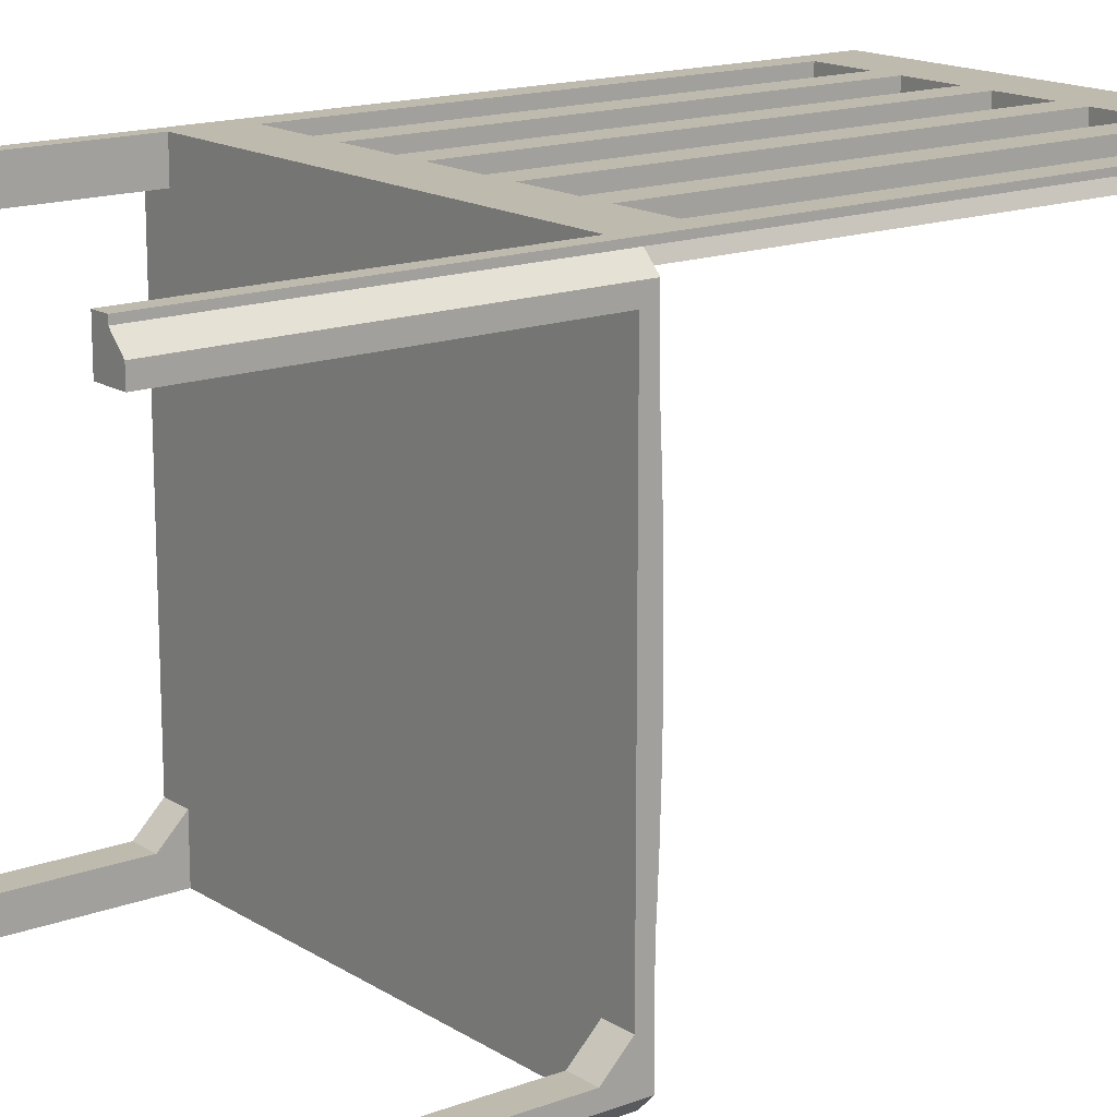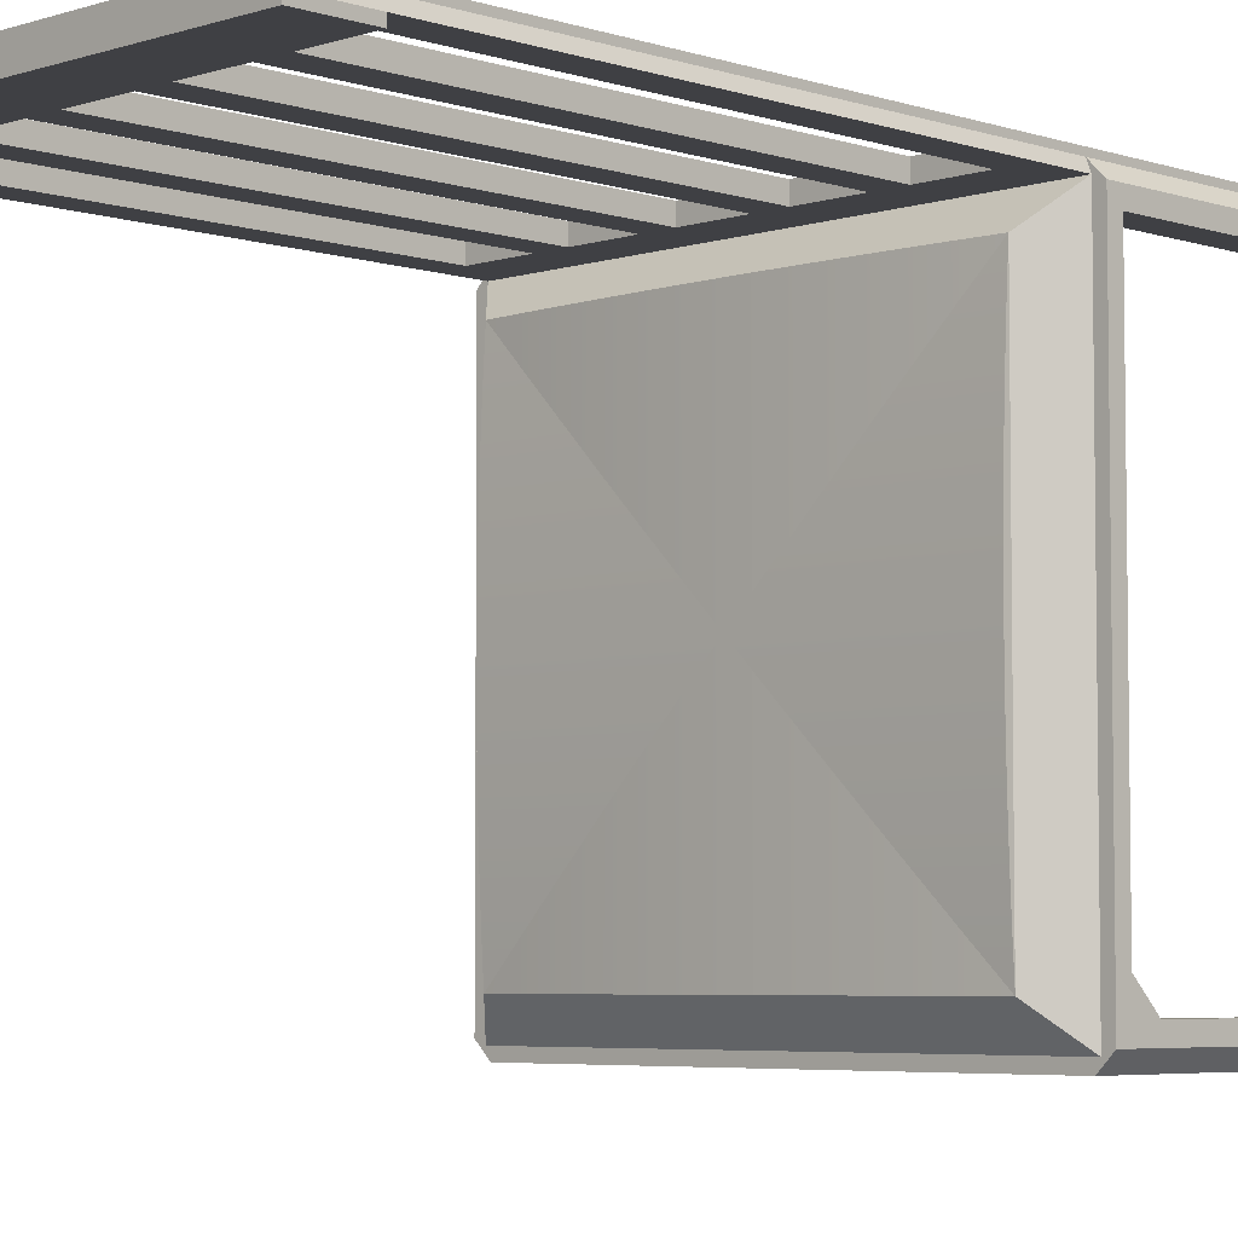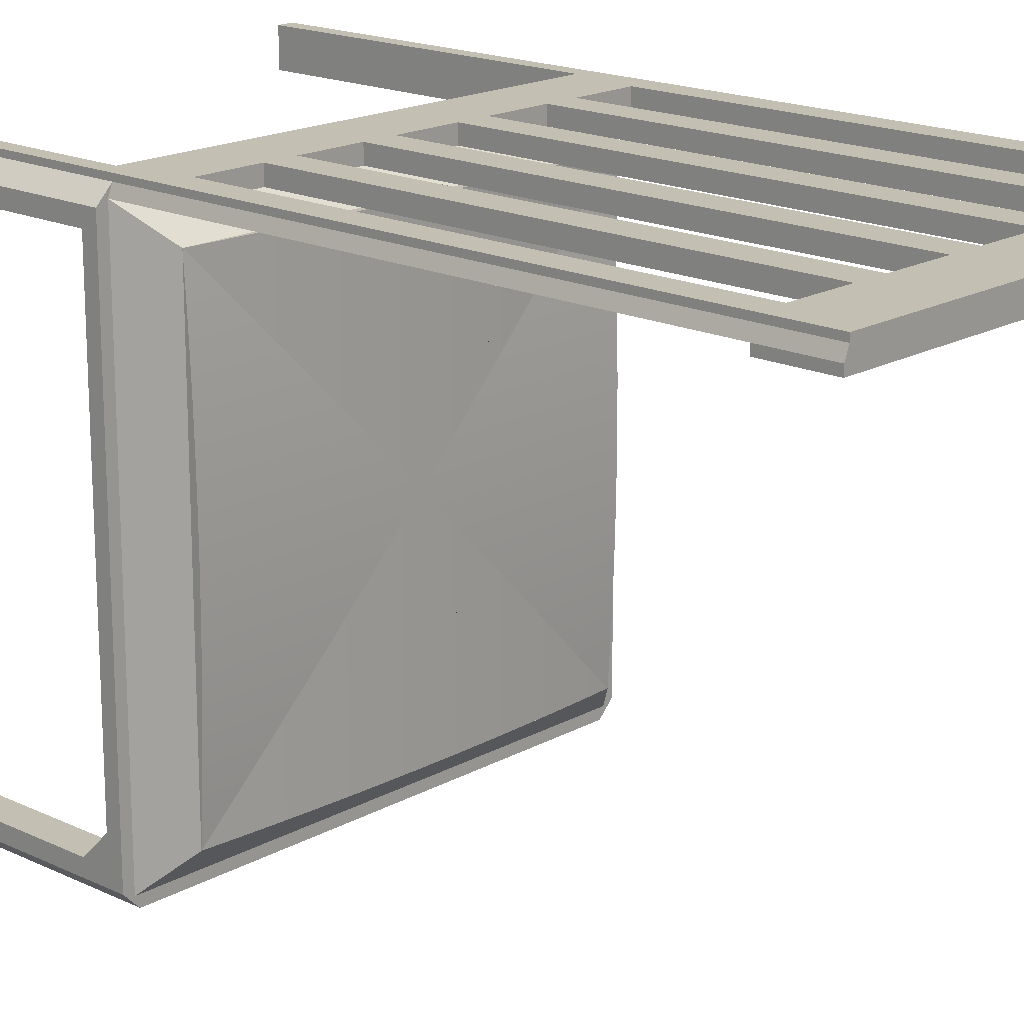
<metadata>
{"format":"obj","ext":"obj","renderer":"f3d","projection":"perspective","resolution":1024,"background":"white","views":[{"elev":15.8,"azim":52.3,"up":"+Z"},{"elev":-5.1,"azim":-135.3,"up":"+Z"},{"elev":17.9,"azim":132.7,"up":"+Z"}]}
</metadata>
<code>
v -0.2078 -0.08619 0.1353
v -0.1798 -0.0582 -0.2522
v -0.2078 -0.08619 -0.2802
v -0.1798 -0.0582 0.1073
v 0.2078 -0.08619 -0.2802
v 0.1798 -0.0582 0.1073
v -0.1498 -0.05634 0.1073
v -0.1798 -0.0582 0.1073
v -0.1798 -0.05634 -0.2223
v 0.1798 -0.0582 -0.2522
v 0.2078 -0.08619 0.1353
v 0.1499 -0.05634 0.07738
v -0.1498 -0.05634 -0.2522
v 0.1798 -0.05634 -0.2223
v -0.1498 -0.05634 0.07738
v -0.1798 -0.05481 -0.1924
v -0.1498 -0.05634 -0.2223
v 0.1499 -0.05634 -0.2522
v 0.1798 -0.0582 0.1073
v 0.1499 -0.05634 0.1073
v 0.1798 -0.05634 0.07738
v 0.1499 -0.05634 -0.2223
v -0.1798 -0.05363 -0.1624
v 0.1798 -0.05481 -0.1924
v 0.1798 -0.05481 0.04744
v 0.1199 -0.05481 0.04744
v -0.1798 -0.05634 0.07738
v -0.1199 -0.05481 -0.2522
v -0.1199 -0.05481 0.1073
v -0.1798 -0.05278 -0.1324
v -0.1199 -0.05481 -0.1924
v 0.1199 -0.05481 -0.1924
v 0.1798 -0.05363 -0.1624
v 0.1199 -0.05481 -0.2522
v 0.1798 -0.05363 0.01748
v -0.1199 -0.05481 0.04744
v -0.1798 -0.05481 0.04744
v 0.1199 -0.05481 0.1073
v -0.1798 -0.05227 -0.1024
v -0.08992 -0.05363 -0.1624
v 0.1798 -0.05278 -0.1324
v 0.1798 -0.05278 -0.0125
v 0.08995 -0.05363 0.01748
v -0.1798 -0.05363 0.01748
v -0.08992 -0.05363 -0.2522
v 0.08995 -0.05363 -0.2522
v 0.08995 -0.05363 0.1073
v -0.1798 -0.0521 -0.07246
v -0.05995 -0.05278 -0.1324
v 0.08995 -0.05363 -0.1624
v 0.1798 -0.05227 -0.1024
v 0.1798 -0.05227 -0.04248
v 0.05998 -0.05278 -0.0125
v -0.08992 -0.05363 0.01748
v -0.1798 -0.05278 -0.0125
v -0.08992 -0.05363 0.1073
v -0.1798 -0.05227 -0.04248
v -0.02997 -0.05227 -0.1024
v 0.05998 -0.05278 -0.1324
v 0.1798 -0.0521 -0.07246
v 0.03 -0.05227 -0.04248
v -0.05995 -0.05278 -0.2522
v 0.05998 -0.05278 -0.2522
v 0.05998 -0.05278 0.1073
v -0.02997 -0.05227 -0.04248
v 1.2e-05 -0.0521 -0.07246
v 0.03 -0.05227 -0.1024
v -0.05995 -0.05278 -0.0125
v -0.05995 -0.05278 0.1073
v -0.02997 -0.05227 -0.2522
v 0.03 -0.05227 -0.2522
v -0.02997 -0.05227 0.1073
v 0.03 -0.05227 0.1073
v 1.2e-05 -0.0521 -0.2522
v 1.2e-05 -0.0521 0.1073
v -0.2166 -0.08619 -0.2765
v 0.2041 -0.08619 -0.2891
v -0.2042 -0.08619 -0.2891
v -0.2166 -0.08619 0.1317
v 0.2166 -0.08619 -0.2765
v -0.2166 -0.3718 -0.2765
v -0.2042 -0.08619 0.1442
v -0.2166 -0.09864 -0.241
v -0.1819 -0.04519 0.1353
v 0.2166 -0.08619 0.1317
v 0.2166 -0.3718 -0.2765
v 0.1906 -0.09864 -0.2891
v -0.2042 -0.3718 -0.2891
v -0.2166 -0.3718 -0.263
v -0.2042 -0.3718 0.1442
v -0.2078 0.3619 0.1353
v -0.2166 -0.1207 -0.263
v -0.2166 -0.09864 0.1181
v 0.1817 -0.04519 0.1353
v 0.2042 -0.08619 0.1442
v 0.2166 -0.09864 -0.241
v 0.2041 -0.3718 -0.2891
v 0.2166 -0.1207 -0.263
v -0.1906 -0.09864 -0.2891
v -0.1906 -0.3718 -0.2891
v -0.2166 -0.3718 0.1317
v -0.2042 -0.3718 0.1492
v -0.2078 0.4158 0.1353
v -0.1906 -0.1207 -0.263
v -0.1906 -0.09864 -0.241
v -0.1819 0.3619 0.1353
v 0.2078 0.3619 0.1353
v -0.1299 -0.04519 0.1353
v 0.2042 0.4158 0.1442
v 0.2042 -0.3718 0.1442
v 0.2166 -0.09864 0.1181
v 0.1906 -0.3718 -0.263
v 0.2166 -0.3718 -0.263
v 0.1906 -0.3718 -0.2891
v -0.1906 -0.09864 0.1492
v -0.2166 -0.3718 0.1181
v -0.2042 0.4158 0.1442
v -0.1906 -0.3718 0.1181
v -0.2078 0.4158 0.1287
v -0.1906 -0.09864 0.1181
v -0.1819 0.3619 0.1287
v -0.1819 0.3619 0.1492
v 0.1817 0.3619 0.1353
v -0.1299 -0.04519 0.1492
v -0.1039 -0.04519 0.1353
v 0.2042 0.4158 0.1492
v 0.2166 -0.3718 0.1317
v 0.1906 -0.09864 -0.241
v 0.2166 -0.3718 0.1181
v 0.1906 -0.09864 0.1181
v -0.1906 -0.3718 -0.263
v -0.2042 0.4158 0.1492
v -0.1906 -0.3718 0.1492
v -0.2078 0.3619 0.1287
v -0.1819 -0.04519 0.1492
v 0.1817 -0.04519 0.1492
v 0.2078 0.3619 0.1287
v 0.2078 0.4158 0.1353
v -0.1299 0.3619 0.1353
v -0.05193 -0.04519 0.1353
v 0.2042 -0.3718 0.1492
v 0.1906 -0.1207 -0.263
v -0.1299 0.3619 0.1287
v 0.1817 0.3619 0.1492
v 0.1298 -0.04519 0.1353
v 0.1817 0.3619 0.1287
v -0.1039 -0.04519 0.1492
v -0.1299 0.3619 0.1492
v -0.1039 0.3619 0.1353
v -0.05193 -0.04519 0.1492
v -0.02603 -0.04519 0.1353
v 0.1906 -0.3718 0.1181
v 0.1906 -0.3718 0.1492
v 0.1906 -0.09864 0.1492
v 0.1298 0.3619 0.1492
v 0.1298 -0.04519 0.1492
v 0.1039 -0.04519 0.1353
v 0.2078 0.4158 0.1287
v -0.1039 0.3619 0.1492
v -0.1039 0.3619 0.1287
v -0.05193 0.3619 0.1353
v 0.02591 -0.04519 0.1353
v 0.05195 -0.04519 0.1353
v 0.1039 0.3619 0.1353
v 0.1298 0.3619 0.1287
v -0.02603 -0.04519 0.1492
v -0.05193 0.3619 0.1492
v -0.02603 0.3619 0.1353
v -0.05193 0.3619 0.1287
v 0.1039 0.3619 0.1492
v 0.1298 0.3619 0.1353
v 0.1039 -0.04519 0.1492
v 0.1039 0.3619 0.1287
v 0.02591 -0.04519 0.1492
v -0.02603 0.3619 0.1492
v -0.02603 0.3619 0.1287
v 0.02591 0.3619 0.1353
v 0.05195 0.3619 0.1492
v 0.05195 -0.04519 0.1492
v 0.05195 0.3619 0.1287
v 0.02591 0.3619 0.1492
v 0.05195 0.3619 0.1353
v 0.02591 0.3619 0.1287
g mesh1_mesh1-geometry
f 1 2 3
f 2 1 4
f 2 5 3
f 1 6 4
f 7 2 8
f 8 2 4
f 4 9 2
f 5 2 10
f 6 1 11
f 6 12 4
f 13 10 2
f 2 14 10
f 15 2 7
f 9 4 16
f 17 2 9
f 10 11 5
f 11 10 6
f 14 6 10
f 18 6 10
f 19 18 20
f 6 18 19
f 12 6 21
f 4 12 15
f 10 13 18
f 2 17 13
f 14 2 22
f 17 2 15
f 7 17 15
f 16 4 23
f 16 17 9
f 22 2 17
f 6 14 24
f 20 18 22
f 6 25 21
f 21 26 12
f 12 26 15
f 4 15 27
f 18 13 28
f 7 13 17
f 22 24 14
f 29 13 7
f 23 4 30
f 23 31 16
f 31 17 16
f 32 22 17
f 6 24 33
f 34 22 18
f 20 22 12
f 6 35 25
f 26 21 25
f 15 26 36
f 15 37 27
f 37 4 27
f 13 31 28
f 18 28 34
f 24 22 32
f 20 34 38
f 36 13 29
f 30 4 39
f 30 40 23
f 40 31 23
f 32 17 31
f 32 33 24
f 6 33 41
f 22 34 12
f 12 34 20
f 6 42 35
f 43 25 35
f 25 43 26
f 26 43 36
f 15 36 37
f 44 4 37
f 31 13 36
f 29 28 31
f 34 28 45
f 38 34 32
f 38 46 47
f 29 31 36
f 39 4 48
f 39 49 30
f 49 40 30
f 50 31 40
f 50 32 31
f 33 32 50
f 50 41 33
f 6 41 51
f 6 52 42
f 53 35 42
f 35 53 43
f 36 43 54
f 36 44 37
f 55 4 44
f 56 28 29
f 28 40 45
f 34 45 46
f 46 32 34
f 38 32 26
f 26 46 38
f 47 46 50
f 48 4 57
f 48 58 39
f 58 49 39
f 59 40 49
f 59 50 40
f 41 50 59
f 59 51 41
f 6 51 60
f 6 60 52
f 61 42 52
f 42 61 53
f 43 53 54
f 36 54 44
f 57 4 55
f 54 55 44
f 54 28 56
f 40 28 54
f 56 45 40
f 46 45 62
f 32 46 26
f 63 50 46
f 47 50 43
f 47 63 64
f 65 48 57
f 66 58 48
f 67 49 58
f 67 59 49
f 51 59 67
f 67 60 51
f 66 52 60
f 52 66 61
f 53 61 68
f 54 53 68
f 68 57 55
f 54 68 55
f 56 40 54
f 69 45 56
f 45 49 62
f 46 62 63
f 50 63 43
f 43 63 47
f 64 63 59
f 65 66 48
f 68 65 57
f 66 67 58
f 60 67 66
f 61 66 65
f 68 61 65
f 68 45 69
f 49 45 68
f 69 62 49
f 63 62 70
f 71 59 63
f 64 59 53
f 72 62 69
f 69 49 68
f 62 58 70
f 63 70 71
f 59 71 53
f 53 71 64
f 64 71 73
f 65 62 72
f 58 62 65
f 72 70 58
f 71 70 74
f 73 71 67
f 73 74 75
f 75 70 72
f 72 58 65
f 70 66 74
f 74 67 71
f 73 67 61
f 61 74 73
f 75 74 66
f 66 70 75
f 67 74 61
g mesh1_mesh1-geometry
f 3 2 1
f 4 1 2
f 3 5 2
f 1 76 3
f 4 6 1
f 10 4 2
f 2 4 10
f 8 2 7
f 4 2 8
f 2 9 4
f 10 2 5
f 3 77 5
f 76 78 3
f 76 1 79
f 11 1 6
f 4 10 6
f 6 10 4
f 20 8 19
f 19 8 20
f 8 6 19
f 6 8 4
f 19 6 8
f 4 8 6
f 4 12 6
f 2 10 13
f 10 14 2
f 7 2 15
f 8 20 7
f 7 20 8
f 16 4 9
f 9 2 17
f 5 11 10
f 77 80 5
f 78 77 3
f 76 81 78
f 82 79 1
f 79 83 76
f 11 84 1
f 6 10 11
f 10 6 14
f 10 6 18
f 20 18 19
f 19 18 6
f 21 6 12
f 15 12 4
f 18 13 10
f 13 17 2
f 22 2 14
f 15 2 17
f 15 17 7
f 7 20 29
f 29 20 7
f 23 4 16
f 9 17 16
f 17 2 22
f 5 85 11
f 85 5 80
f 80 77 86
f 78 87 77
f 88 78 81
f 81 76 89
f 82 90 79
f 1 91 82
f 83 92 76
f 93 83 79
f 91 1 84
f 84 11 94
f 24 14 6
f 22 18 20
f 21 25 6
f 12 26 21
f 15 26 12
f 27 15 4
f 28 13 18
f 17 13 7
f 14 24 22
f 29 20 38
f 38 20 29
f 7 13 29
f 30 4 23
f 16 31 23
f 16 17 31
f 17 22 32
f 95 11 85
f 85 80 96
f 97 86 77
f 86 98 80
f 77 87 97
f 87 78 99
f 88 100 78
f 81 89 88
f 92 89 76
f 101 79 90
f 90 82 102
f 103 82 91
f 92 83 104
f 83 93 105
f 101 93 79
f 106 91 84
f 107 94 11
f 108 84 94
f 33 24 6
f 18 22 34
f 12 22 20
f 25 35 6
f 25 21 26
f 36 26 15
f 27 37 15
f 27 4 37
f 28 31 13
f 34 28 18
f 32 22 24
f 38 34 20
f 29 38 47
f 47 38 29
f 29 13 36
f 39 4 30
f 23 40 30
f 23 31 40
f 31 17 32
f 95 109 11
f 95 85 110
f 96 80 98
f 111 85 96
f 97 112 86
f 113 98 86
f 114 97 87
f 99 78 100
f 99 115 87
f 88 89 100
f 92 104 89
f 101 90 116
f 117 102 82
f 90 102 118
f 117 82 103
f 103 91 119
f 105 104 83
f 120 105 93
f 116 93 101
f 106 121 91
f 106 84 122
f 123 94 107
f 11 109 107
f 108 124 84
f 125 108 94
f 24 33 32
f 41 33 6
f 12 34 22
f 20 34 12
f 35 42 6
f 35 25 43
f 26 43 25
f 36 43 26
f 37 36 15
f 37 4 44
f 36 13 31
f 31 28 29
f 45 28 34
f 32 34 38
f 47 46 38
f 29 47 56
f 56 47 29
f 36 31 29
f 48 4 39
f 30 49 39
f 30 40 49
f 40 31 50
f 31 32 50
f 109 95 126
f 127 110 85
f 110 126 95
f 96 98 128
f 129 85 111
f 111 96 130
f 113 86 112
f 114 112 97
f 113 112 98
f 114 87 112
f 100 104 99
f 87 115 128
f 120 115 99
f 131 100 89
f 131 89 104
f 116 90 118
f 132 102 117
f 133 118 102
f 103 119 117
f 134 119 91
f 105 99 104
f 105 120 99
f 120 93 118
f 116 118 93
f 134 91 121
f 106 122 121
f 135 122 84
f 94 123 136
f 107 137 123
f 138 107 109
f 135 84 124
f 108 139 124
f 108 125 139
f 140 125 94
f 50 32 33
f 33 41 50
f 51 41 6
f 42 52 6
f 42 35 53
f 43 53 35
f 54 43 36
f 37 44 36
f 44 4 55
f 29 28 56
f 45 40 28
f 46 45 34
f 34 32 46
f 26 32 38
f 38 46 26
f 50 46 47
f 56 47 64
f 64 47 56
f 57 4 48
f 39 58 48
f 39 49 58
f 49 40 59
f 40 50 59
f 126 119 109
f 127 129 110
f 127 85 129
f 141 126 110
f 142 128 98
f 128 130 96
f 111 130 129
f 142 98 112
f 142 112 87
f 104 100 131
f 128 115 130
f 128 142 87
f 120 118 115
f 132 115 102
f 117 126 132
f 133 115 118
f 133 102 115
f 117 119 126
f 134 121 119
f 121 122 143
f 122 135 132
f 144 136 123
f 94 136 145
f 146 123 137
f 107 138 137
f 109 119 138
f 124 147 135
f 148 124 139
f 149 139 125
f 140 150 125
f 151 140 94
f 59 50 41
f 41 51 59
f 60 51 6
f 52 60 6
f 52 42 61
f 53 61 42
f 54 53 43
f 44 54 36
f 55 4 57
f 44 55 54
f 56 28 54
f 54 28 40
f 40 45 56
f 62 45 46
f 26 46 32
f 46 50 63
f 43 50 47
f 64 63 47
f 56 64 69
f 69 64 56
f 57 48 65
f 48 58 66
f 58 49 67
f 49 59 67
f 152 110 129
f 141 153 126
f 141 110 153
f 152 129 130
f 154 130 115
f 135 115 132
f 126 122 132
f 143 119 121
f 143 122 139
f 144 126 136
f 144 123 155
f 156 145 136
f 145 157 94
f 146 155 123
f 137 119 146
f 158 137 138
f 158 138 119
f 147 150 135
f 147 124 159
f 148 159 124
f 148 139 122
f 149 160 139
f 125 147 149
f 147 125 150
f 140 161 150
f 140 151 161
f 162 151 94
f 67 59 51
f 51 60 67
f 60 52 66
f 61 66 52
f 68 61 53
f 68 53 54
f 55 57 68
f 55 68 54
f 54 40 56
f 56 45 69
f 62 49 45
f 63 62 46
f 43 63 50
f 47 63 43
f 59 63 64
f 69 64 72
f 72 64 69
f 48 66 65
f 57 65 68
f 58 67 66
f 153 110 152
f 154 126 153
f 152 130 153
f 154 153 130
f 115 136 154
f 136 115 135
f 122 126 148
f 160 119 143
f 143 139 160
f 136 126 154
f 155 126 144
f 156 155 145
f 156 136 135
f 157 163 94
f 157 145 164
f 165 155 146
f 146 119 165
f 158 119 137
f 150 166 135
f 159 149 147
f 148 126 159
f 149 159 160
f 167 150 161
f 168 161 151
f 151 162 166
f 163 162 94
f 66 67 60
f 65 66 61
f 65 61 68
f 69 45 68
f 68 45 49
f 49 62 69
f 70 62 63
f 63 59 71
f 53 59 64
f 72 64 73
f 73 64 72
f 69 62 72
f 169 119 160
f 170 126 155
f 171 145 155
f 156 172 155
f 172 156 135
f 157 172 163
f 171 164 145
f 157 164 172
f 171 155 165
f 165 119 173
f 166 174 135
f 166 150 175
f 159 126 167
f 160 159 169
f 167 175 150
f 167 161 159
f 168 176 161
f 168 151 175
f 174 166 162
f 166 175 151
f 162 163 177
f 68 49 69
f 70 58 62
f 71 70 63
f 53 71 59
f 64 71 53
f 73 71 64
f 72 73 75
f 75 73 72
f 72 62 65
f 176 119 169
f 178 126 170
f 170 155 172
f 179 172 135
f 179 163 172
f 171 165 164
f 170 172 164
f 173 119 180
f 173 164 165
f 174 179 135
f 167 126 175
f 169 159 161
f 169 161 176
f 168 175 176
f 174 162 181
f 182 177 163
f 177 181 162
f 65 62 58
f 58 70 72
f 74 70 71
f 67 71 73
f 75 74 73
f 72 70 75
f 65 58 72
f 183 119 176
f 181 126 178
f 170 164 178
f 179 178 163
f 180 119 183
f 180 178 173
f 173 178 164
f 179 174 178
f 175 126 181
f 176 175 183
f 181 178 174
f 182 180 177
f 182 163 178
f 181 177 175
f 74 66 70
f 71 67 74
f 61 67 73
f 73 74 61
f 66 74 75
f 75 70 66
f 183 177 180
f 182 178 180
f 183 175 177
f 61 74 67
g mesh1_mesh1-geometry
f 3 76 1
f 5 77 3
f 3 78 76
f 79 1 76
f 5 80 77
f 3 77 78
f 78 81 76
f 1 79 82
f 76 83 79
f 1 84 11
f 11 85 5
f 80 5 85
f 86 77 80
f 77 87 78
f 81 78 88
f 89 76 81
f 79 90 82
f 82 91 1
f 76 92 83
f 79 83 93
f 84 1 91
f 94 11 84
f 85 11 95
f 96 80 85
f 77 86 97
f 80 98 86
f 97 87 77
f 99 78 87
f 78 100 88
f 88 89 81
f 76 89 92
f 90 79 101
f 102 82 90
f 91 82 103
f 104 83 92
f 105 93 83
f 79 93 101
f 84 91 106
f 11 94 107
f 94 84 108
f 11 109 95
f 110 85 95
f 98 80 96
f 96 85 111
f 86 112 97
f 86 98 113
f 87 97 114
f 100 78 99
f 87 115 99
f 100 89 88
f 89 104 92
f 116 90 101
f 82 102 117
f 118 102 90
f 103 82 117
f 119 91 103
f 83 104 105
f 93 105 120
f 101 93 116
f 91 121 106
f 122 84 106
f 107 94 123
f 107 109 11
f 84 124 108
f 94 108 125
f 126 95 109
f 85 110 127
f 95 126 110
f 128 98 96
f 111 85 129
f 130 96 111
f 112 86 113
f 97 112 114
f 98 112 113
f 112 87 114
f 99 104 100
f 128 115 87
f 99 115 120
f 89 100 131
f 104 89 131
f 118 90 116
f 117 102 132
f 102 118 133
f 117 119 103
f 91 119 134
f 104 99 105
f 99 120 105
f 118 93 120
f 93 118 116
f 121 91 134
f 121 122 106
f 84 122 135
f 136 123 94
f 123 137 107
f 109 107 138
f 124 84 135
f 124 139 108
f 139 125 108
f 94 125 140
f 109 119 126
f 110 129 127
f 129 85 127
f 110 126 141
f 98 128 142
f 96 130 128
f 129 130 111
f 112 98 142
f 87 112 142
f 131 100 104
f 130 115 128
f 87 142 128
f 115 118 120
f 102 115 132
f 132 126 117
f 118 115 133
f 115 102 133
f 126 119 117
f 119 121 134
f 143 122 121
f 132 135 122
f 123 136 144
f 145 136 94
f 137 123 146
f 137 138 107
f 138 119 109
f 135 147 124
f 139 124 148
f 125 139 149
f 125 150 140
f 94 140 151
f 129 110 152
f 126 153 141
f 153 110 141
f 130 129 152
f 115 130 154
f 132 115 135
f 132 122 126
f 121 119 143
f 139 122 143
f 136 126 144
f 155 123 144
f 136 145 156
f 94 157 145
f 123 155 146
f 146 119 137
f 138 137 158
f 119 138 158
f 135 150 147
f 159 124 147
f 124 159 148
f 122 139 148
f 139 160 149
f 149 147 125
f 150 125 147
f 150 161 140
f 161 151 140
f 94 151 162
f 152 110 153
f 153 126 154
f 153 130 152
f 130 153 154
f 154 136 115
f 135 115 136
f 148 126 122
f 143 119 160
f 160 139 143
f 154 126 136
f 144 126 155
f 145 155 156
f 135 136 156
f 94 163 157
f 164 145 157
f 146 155 165
f 165 119 146
f 137 119 158
f 135 166 150
f 147 149 159
f 159 126 148
f 160 159 149
f 161 150 167
f 151 161 168
f 166 162 151
f 94 162 163
f 160 119 169
f 155 126 170
f 155 145 171
f 155 172 156
f 135 156 172
f 163 172 157
f 145 164 171
f 172 164 157
f 165 155 171
f 173 119 165
f 135 174 166
f 175 150 166
f 167 126 159
f 169 159 160
f 150 175 167
f 159 161 167
f 161 176 168
f 175 151 168
f 162 166 174
f 151 175 166
f 177 163 162
f 169 119 176
f 170 126 178
f 172 155 170
f 135 172 179
f 172 163 179
f 164 165 171
f 164 172 170
f 180 119 173
f 165 164 173
f 135 179 174
f 175 126 167
f 161 159 169
f 176 161 169
f 176 175 168
f 181 162 174
f 163 177 182
f 162 181 177
f 176 119 183
f 178 126 181
f 178 164 170
f 163 178 179
f 183 119 180
f 173 178 180
f 164 178 173
f 178 174 179
f 181 126 175
f 183 175 176
f 174 178 181
f 177 180 182
f 178 163 182
f 175 177 181
f 180 177 183
f 180 178 182
f 177 175 183
g mesh2_mesh2-geometry
l 19 20
l 19 8
l 20 38
l 7 8
l 4 8
l 38 47
l 29 7
l 47 64
l 56 29
l 64 73
l 69 56
l 73 75
l 72 69
l 75 72

</code>
